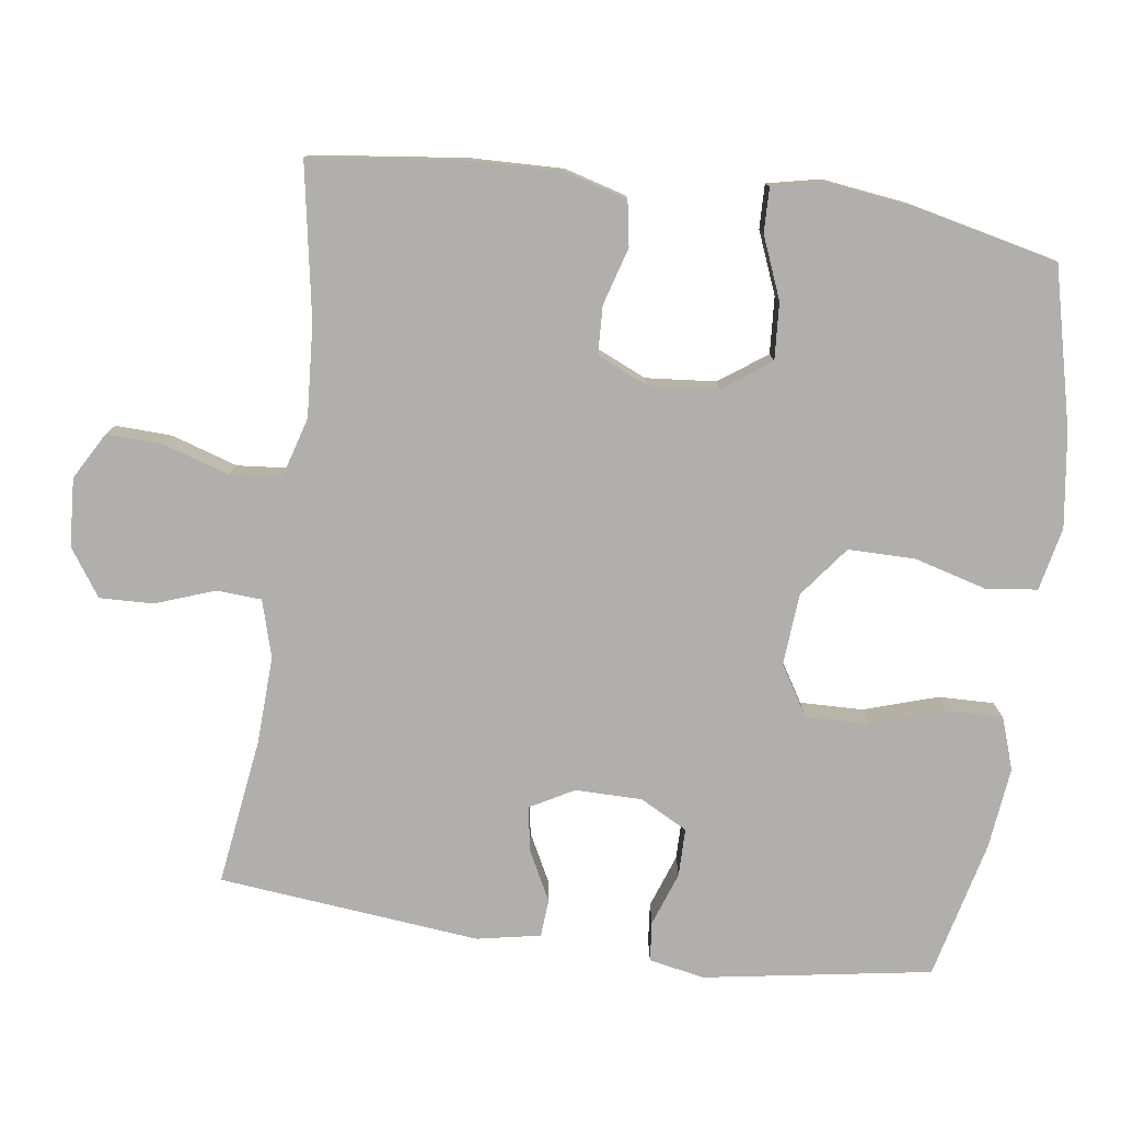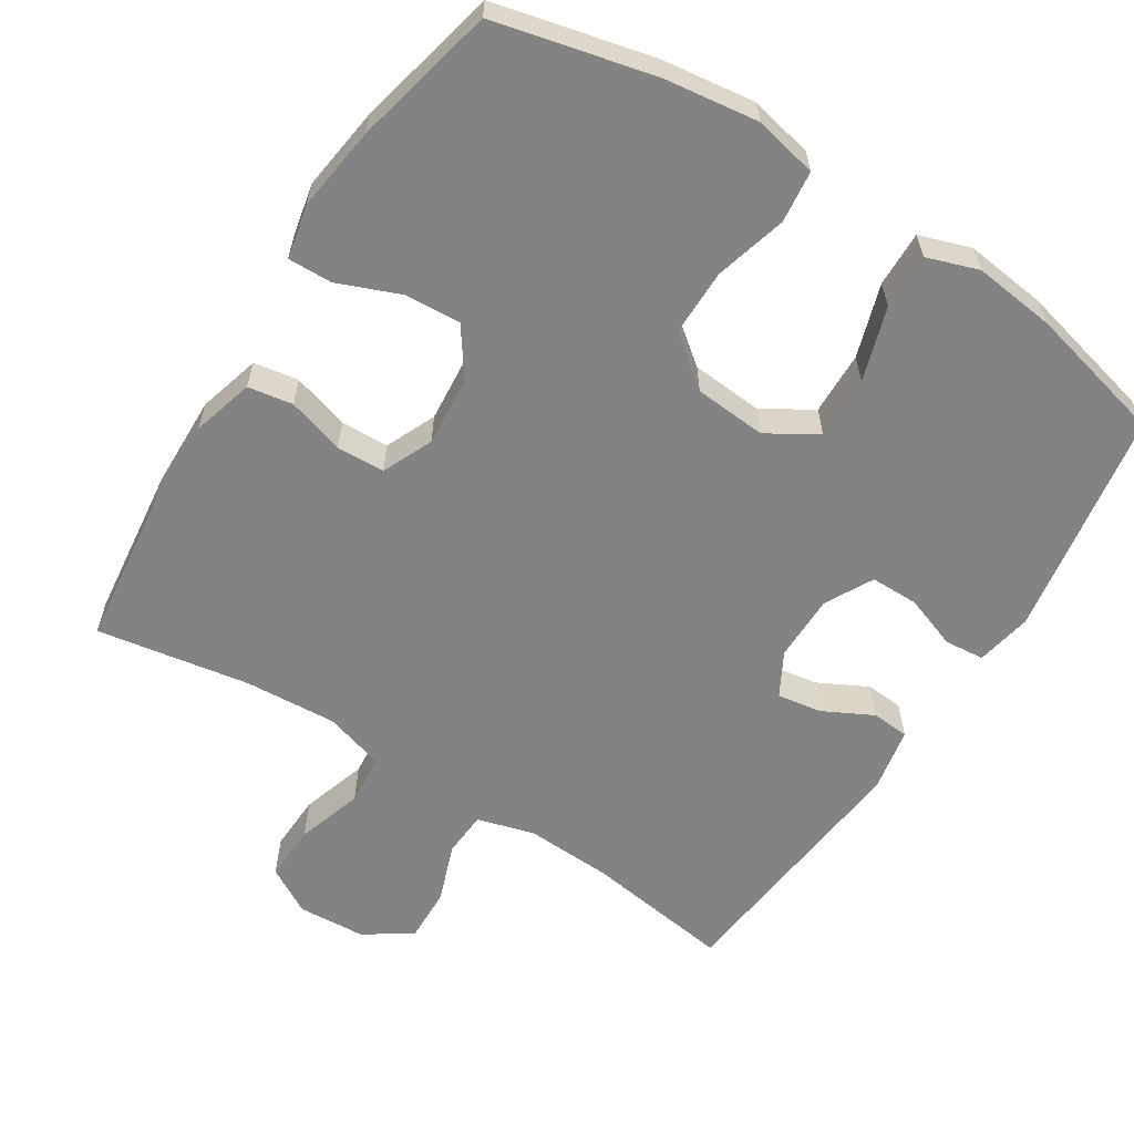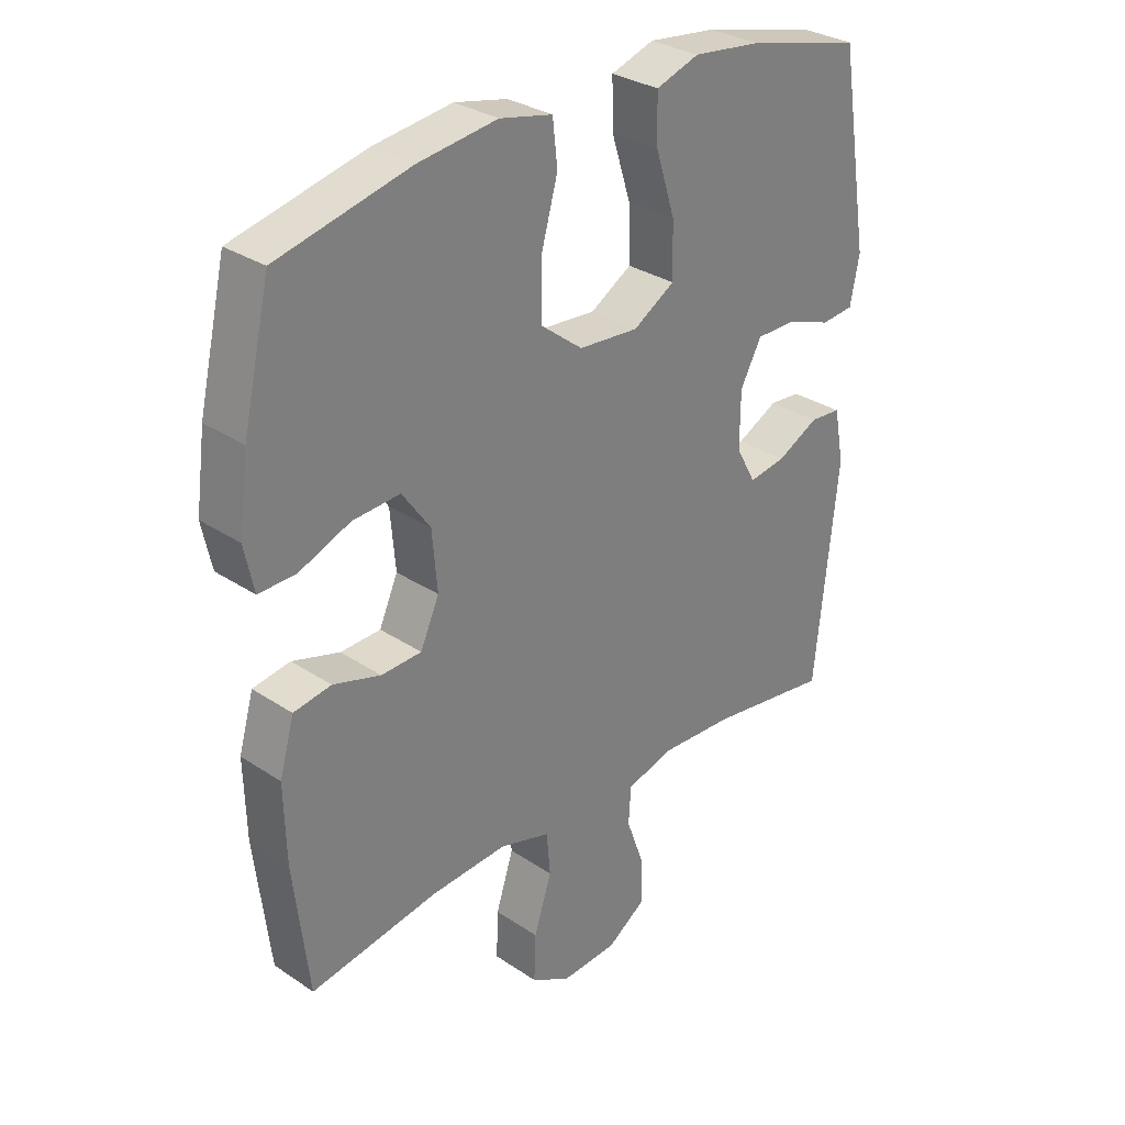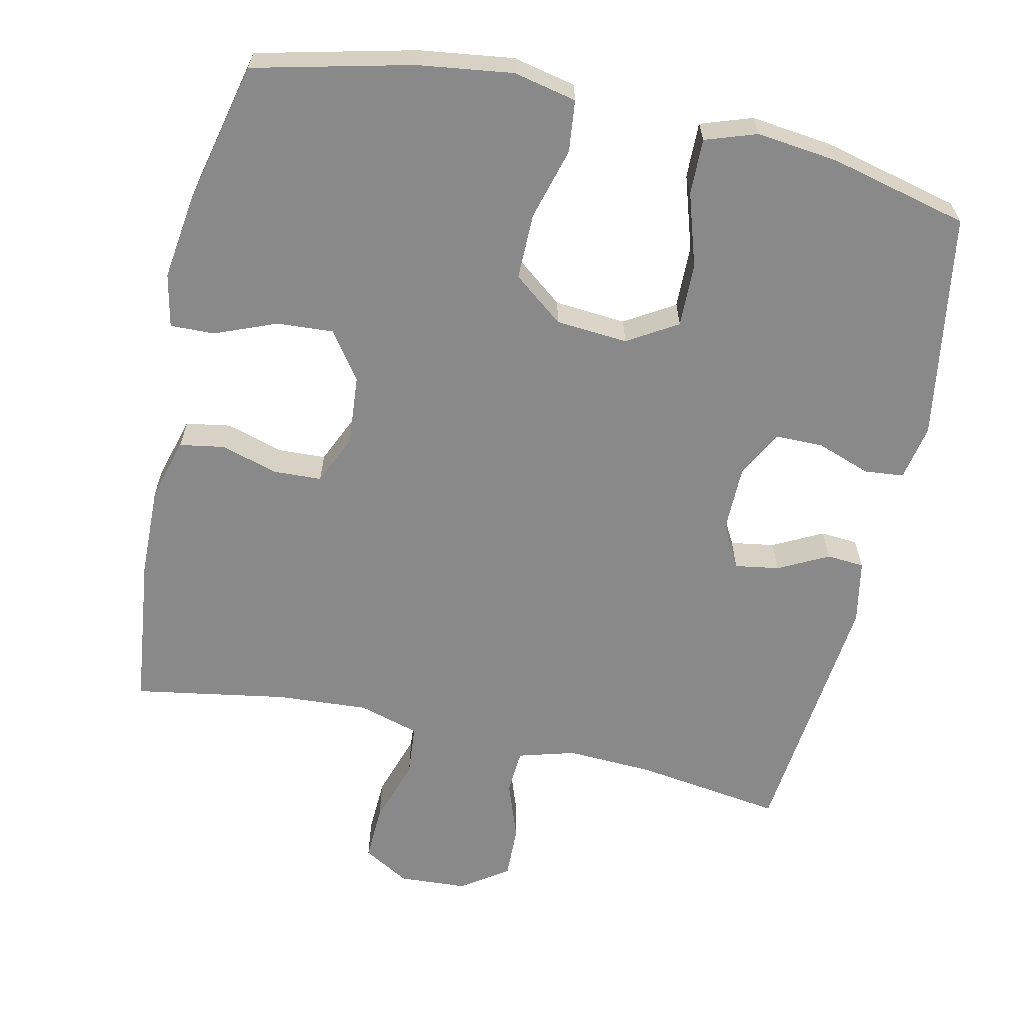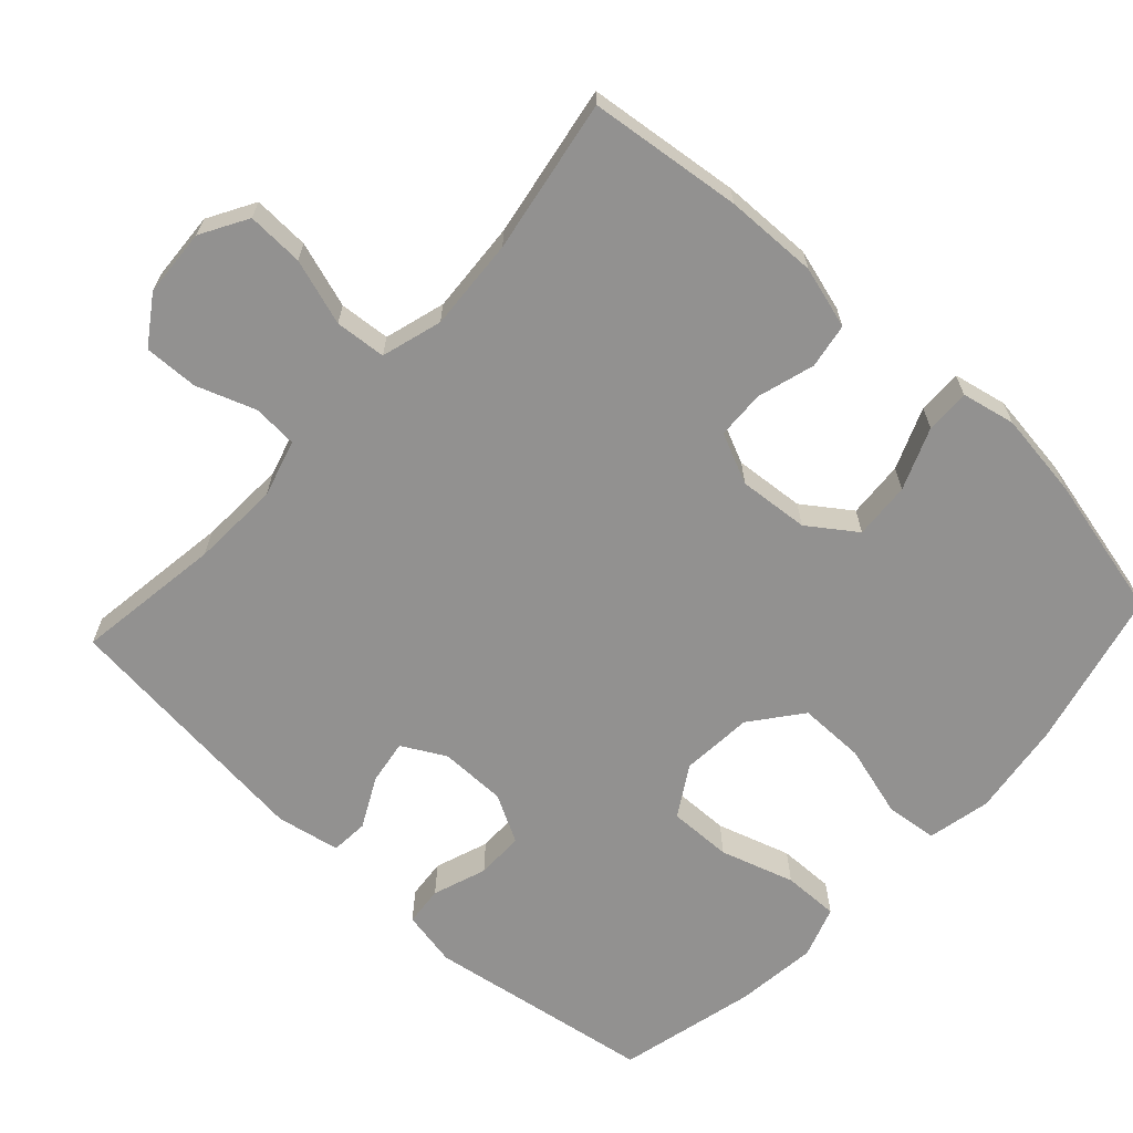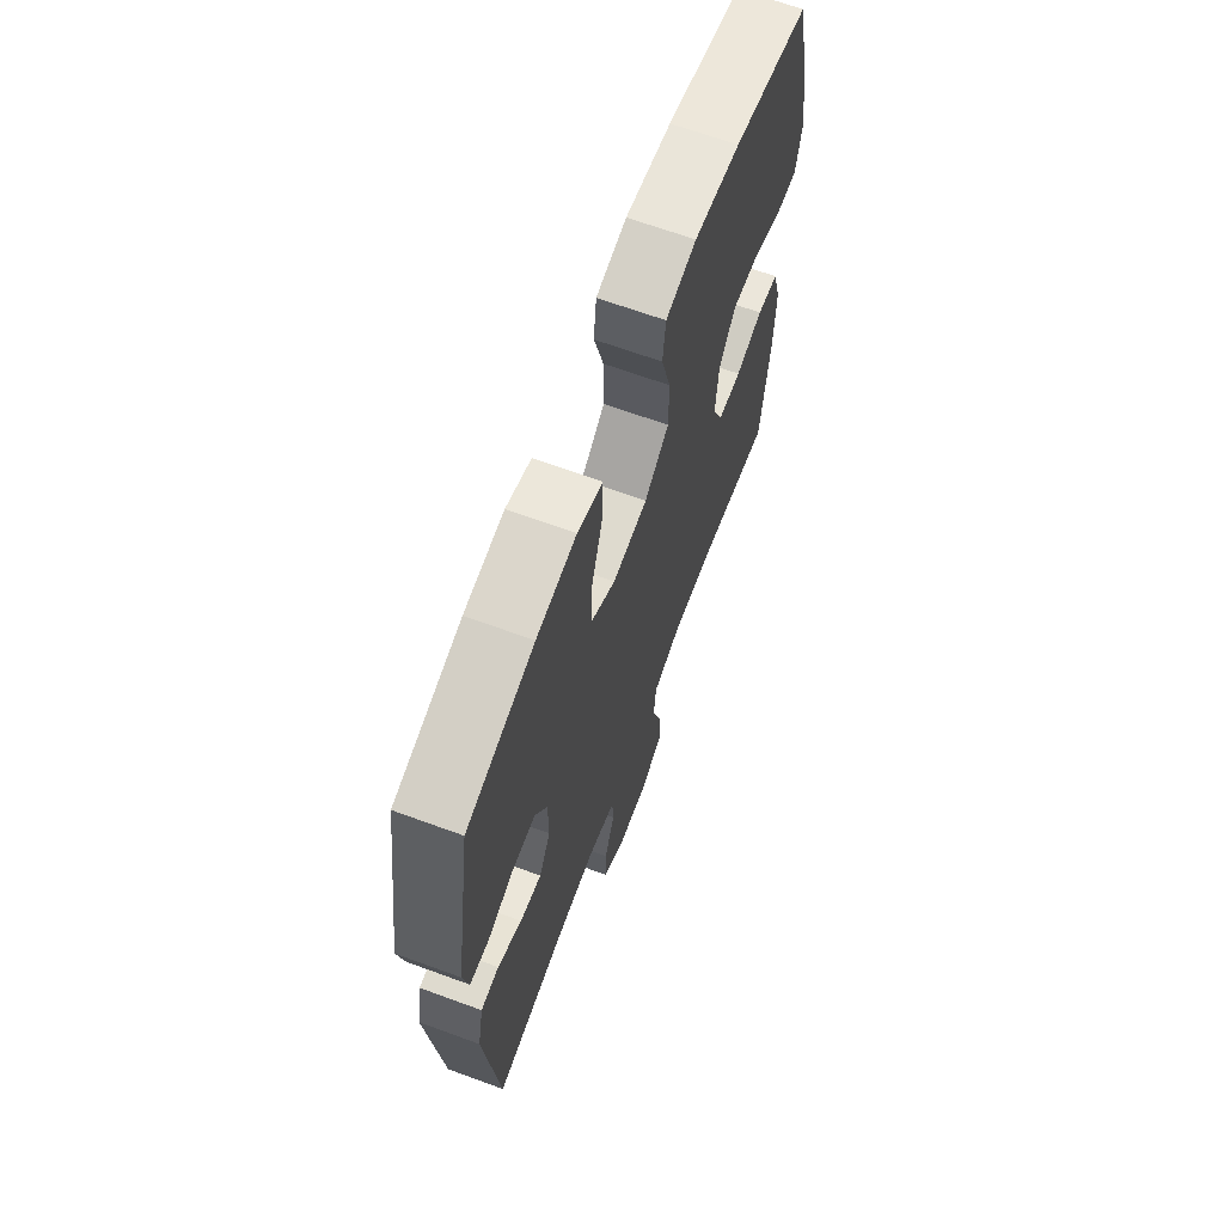
<metadata>
{"format":"obj","ext":"obj","renderer":"f3d","projection":"perspective","resolution":1024,"background":"white","views":[{"elev":-78.1,"azim":-97.8,"up":"+Y"},{"elev":-61.0,"azim":-32.4,"up":"+Y"},{"elev":30.5,"azim":-46.1,"up":"+Z"},{"elev":-63.3,"azim":-12.5,"up":"+Y"},{"elev":-66.1,"azim":-132.7,"up":"+Y"},{"elev":66.6,"azim":110.2,"up":"+Z"}]}
</metadata>
<code>
o path2648
v 0.3065 0.0375 0.5697
v 0.1925 0.0375 0.583
v 0.1207 0.0375 0.5585
v 0.1224 0.0375 0.4808
v 0.1548 0.0375 0.3783
v 0.1568 0.0375 0.2899
v 0.08744 0.0375 0.2477
v -0.01268 0.0375 0.2555
v -0.0827 0.0375 0.3099
v -0.08245 0.0375 0.4023
v -0.05468 0.0375 0.5024
v -0.06285 0.0375 0.5746
v -0.1507 0.0375 0.5936
v -0.283 0.0375 0.5756
v -0.503 0.0375 0.5228
v -0.5488 0.0375 0.3235
v -0.5645 0.0375 0.2054
v -0.5486 0.0375 0.1309
v -0.487 0.0375 0.1325
v -0.4013 0.0375 0.1669
v -0.3222 0.0375 0.1722
v -0.2753 0.0375 0.1064
v -0.2668 0.0375 0.008773
v -0.298 0.0375 -0.06122
v -0.3652 0.0375 -0.06413
v -0.4445 0.0375 -0.04056
v -0.507 0.0375 -0.05112
v -0.5315 0.0375 -0.1376
v -0.5283 0.0375 -0.2661
v -0.503 0.0375 -0.4789
v -0.2896 0.0375 -0.4424
v -0.1615 0.0375 -0.434
v -0.07722 0.0375 -0.4587
v -0.07106 0.0375 -0.5294
v -0.1004 0.0375 -0.6211
v -0.1035 0.0375 -0.6996
v -0.03841 0.0375 -0.7369
v 0.05618 0.0375 -0.7311
v 0.1217 0.0375 -0.6866
v 0.1192 0.0375 -0.6116
v 0.0897 0.0375 -0.5294
v 0.09366 0.0375 -0.4672
v 0.1731 0.0375 -0.4445
v 0.295 0.0375 -0.4501
v 0.4989 0.0375 -0.4789
v 0.5368 0.0375 -0.1157
v 0.5197 0.0375 -0.02722
v 0.4676 0.0375 -0.0233
v 0.3981 0.0375 -0.05902
v 0.3364 0.0375 -0.069
v 0.3032 0.0375 -0.008546
v 0.3038 0.0375 0.08418
v 0.3392 0.0375 0.1503
v 0.4057 0.0375 0.1506
v 0.4804 0.0375 0.124
v 0.5352 0.0375 0.1292
v 0.5502 0.0375 0.2069
v 0.4989 0.0375 0.5228
v 0.3065 -0.0375 0.5697
v 0.1925 -0.0375 0.583
v 0.1207 -0.0375 0.5585
v 0.1224 -0.0375 0.4808
v 0.1548 -0.0375 0.3783
v 0.1568 -0.0375 0.2899
v 0.08744 -0.0375 0.2477
v -0.01268 -0.0375 0.2555
v -0.0827 -0.0375 0.3099
v -0.08245 -0.0375 0.4023
v -0.05468 -0.0375 0.5024
v -0.06285 -0.0375 0.5746
v -0.1507 -0.0375 0.5936
v -0.283 -0.0375 0.5756
v -0.503 -0.0375 0.5228
v -0.5488 -0.0375 0.3235
v -0.5645 -0.0375 0.2054
v -0.5486 -0.0375 0.1309
v -0.487 -0.0375 0.1325
v -0.4013 -0.0375 0.1669
v -0.3222 -0.0375 0.1722
v -0.2753 -0.0375 0.1064
v -0.2668 -0.0375 0.008773
v -0.298 -0.0375 -0.06122
v -0.3652 -0.0375 -0.06413
v -0.4445 -0.0375 -0.04056
v -0.507 -0.0375 -0.05112
v -0.5315 -0.0375 -0.1376
v -0.5283 -0.0375 -0.2661
v -0.503 -0.0375 -0.4789
v -0.2896 -0.0375 -0.4424
v -0.1615 -0.0375 -0.434
v -0.07722 -0.0375 -0.4587
v -0.07106 -0.0375 -0.5294
v -0.1004 -0.0375 -0.6211
v -0.1035 -0.0375 -0.6996
v -0.03841 -0.0375 -0.7369
v 0.05618 -0.0375 -0.7311
v 0.1217 -0.0375 -0.6866
v 0.1192 -0.0375 -0.6116
v 0.0897 -0.0375 -0.5294
v 0.09366 -0.0375 -0.4672
v 0.1731 -0.0375 -0.4445
v 0.295 -0.0375 -0.4501
v 0.4989 -0.0375 -0.4789
v 0.5368 -0.0375 -0.1157
v 0.5197 -0.0375 -0.02722
v 0.4676 -0.0375 -0.0233
v 0.3981 -0.0375 -0.05902
v 0.3364 -0.0375 -0.069
v 0.3032 -0.0375 -0.008546
v 0.3038 -0.0375 0.08418
v 0.3392 -0.0375 0.1503
v 0.4057 -0.0375 0.1506
v 0.4804 -0.0375 0.124
v 0.5352 -0.0375 0.1292
v 0.5502 -0.0375 0.2069
v 0.4989 -0.0375 0.5228
v -0.06285 0.0375 0.5746
v -0.06285 0.0375 0.5746
v -0.1507 0.0375 0.5936
v -0.283 0.0375 0.5756
v 0.3065 0.0375 0.5697
v 0.1925 0.0375 0.583
v 0.1207 0.0375 0.5585
v 0.1207 0.0375 0.5585
v -0.05468 0.0375 0.5024
v 0.1224 0.0375 0.4808
v -0.503 0.0375 0.5228
v -0.503 0.0375 0.5228
v 0.4989 0.0375 0.5228
v 0.4989 0.0375 0.5228
v -0.08245 0.0375 0.4023
v 0.1548 0.0375 0.3783
v -0.5488 0.0375 0.3235
v -0.0827 0.0375 0.3099
v 0.1568 0.0375 0.2899
v 0.5502 0.0375 0.2069
v -0.5645 0.0375 0.2054
v -0.01268 0.0375 0.2555
v 0.08744 0.0375 0.2477
v 0.5352 0.0375 0.1292
v 0.5352 0.0375 0.1292
v -0.4013 0.0375 0.1669
v -0.3222 0.0375 0.1722
v -0.5486 0.0375 0.1309
v -0.5486 0.0375 0.1309
v 0.3392 0.0375 0.1503
v 0.3392 0.0375 0.1503
v 0.4057 0.0375 0.1506
v -0.2753 0.0375 0.1064
v -0.487 0.0375 0.1325
v 0.4804 0.0375 0.124
v 0.3038 0.0375 0.08418
v -0.2668 0.0375 0.008773
v 0.3032 0.0375 -0.008546
v -0.298 0.0375 -0.06122
v -0.298 0.0375 -0.06122
v 0.3364 0.0375 -0.069
v 0.3364 0.0375 -0.069
v 0.5197 0.0375 -0.02722
v 0.5197 0.0375 -0.02722
v 0.4676 0.0375 -0.0233
v 0.3981 0.0375 -0.05902
v 0.5368 0.0375 -0.1157
v -0.3652 0.0375 -0.06413
v -0.4445 0.0375 -0.04056
v -0.507 0.0375 -0.05112
v -0.507 0.0375 -0.05112
v -0.5315 0.0375 -0.1376
v -0.5283 0.0375 -0.2661
v 0.4989 0.0375 -0.4789
v 0.4989 0.0375 -0.4789
v 0.1731 0.0375 -0.4445
v 0.295 0.0375 -0.4501
v -0.1615 0.0375 -0.434
v -0.07722 0.0375 -0.4587
v -0.07722 0.0375 -0.4587
v -0.2896 0.0375 -0.4424
v 0.09366 0.0375 -0.4672
v 0.09366 0.0375 -0.4672
v -0.503 0.0375 -0.4789
v -0.503 0.0375 -0.4789
v -0.07106 0.0375 -0.5294
v 0.0897 0.0375 -0.5294
v -0.1004 0.0375 -0.6211
v 0.1192 0.0375 -0.6116
v 0.1217 0.0375 -0.6866
v -0.1035 0.0375 -0.6996
v -0.1035 0.0375 -0.6996
v 0.05618 0.0375 -0.7311
v -0.03841 0.0375 -0.7369
v -0.06285 -0.0375 0.5746
v -0.06285 -0.0375 0.5746
v -0.1507 -0.0375 0.5936
v -0.283 -0.0375 0.5756
v 0.3065 -0.0375 0.5697
v 0.1925 -0.0375 0.583
v 0.1207 -0.0375 0.5585
v 0.1207 -0.0375 0.5585
v -0.05468 -0.0375 0.5024
v 0.1224 -0.0375 0.4808
v -0.503 -0.0375 0.5228
v -0.503 -0.0375 0.5228
v 0.4989 -0.0375 0.5228
v 0.4989 -0.0375 0.5228
v -0.08245 -0.0375 0.4023
v 0.1548 -0.0375 0.3783
v -0.5488 -0.0375 0.3235
v -0.0827 -0.0375 0.3099
v 0.1568 -0.0375 0.2899
v 0.5502 -0.0375 0.2069
v -0.5645 -0.0375 0.2054
v -0.01268 -0.0375 0.2555
v 0.08744 -0.0375 0.2477
v 0.5352 -0.0375 0.1292
v 0.5352 -0.0375 0.1292
v -0.4013 -0.0375 0.1669
v -0.3222 -0.0375 0.1722
v -0.5486 -0.0375 0.1309
v -0.5486 -0.0375 0.1309
v 0.3392 -0.0375 0.1503
v 0.3392 -0.0375 0.1503
v 0.4057 -0.0375 0.1506
v -0.2753 -0.0375 0.1064
v -0.487 -0.0375 0.1325
v 0.4804 -0.0375 0.124
v 0.3038 -0.0375 0.08418
v -0.2668 -0.0375 0.008773
v 0.3032 -0.0375 -0.008546
v -0.298 -0.0375 -0.06122
v -0.298 -0.0375 -0.06122
v 0.3364 -0.0375 -0.069
v 0.3364 -0.0375 -0.069
v 0.5197 -0.0375 -0.02722
v 0.5197 -0.0375 -0.02722
v 0.4676 -0.0375 -0.0233
v 0.3981 -0.0375 -0.05902
v 0.5368 -0.0375 -0.1157
v -0.3652 -0.0375 -0.06413
v -0.4445 -0.0375 -0.04056
v -0.507 -0.0375 -0.05112
v -0.507 -0.0375 -0.05112
v -0.5315 -0.0375 -0.1376
v -0.5283 -0.0375 -0.2661
v 0.4989 -0.0375 -0.4789
v 0.4989 -0.0375 -0.4789
v 0.1731 -0.0375 -0.4445
v 0.295 -0.0375 -0.4501
v -0.1615 -0.0375 -0.434
v -0.07722 -0.0375 -0.4587
v -0.07722 -0.0375 -0.4587
v -0.2896 -0.0375 -0.4424
v 0.09366 -0.0375 -0.4672
v 0.09366 -0.0375 -0.4672
v -0.503 -0.0375 -0.4789
v -0.503 -0.0375 -0.4789
v -0.07106 -0.0375 -0.5294
v 0.0897 -0.0375 -0.5294
v -0.1004 -0.0375 -0.6211
v 0.1192 -0.0375 -0.6116
v 0.1217 -0.0375 -0.6866
v -0.1035 -0.0375 -0.6996
v -0.1035 -0.0375 -0.6996
v 0.05618 -0.0375 -0.7311
v -0.03841 -0.0375 -0.7369
f 259 258 263
f 217 207 216
f 242 243 238
f 248 229 251
f 256 252 249
f 258 259 256
f 208 223 212
f 229 248 249
f 223 227 212
f 243 251 238
f 249 252 228
f 201 207 194
f 216 211 224
f 247 231 246
f 207 217 194
f 210 225 214
f 252 256 257
f 211 216 207
f 240 242 239
f 205 217 208
f 252 246 228
f 231 237 236
f 222 225 210
f 193 199 191
f 228 246 231
f 193 205 199
f 264 263 258
f 212 227 213
f 237 231 247
f 194 217 205
f 213 228 226
f 229 249 227
f 194 205 193
f 235 237 233
f 236 237 235
f 239 242 238
f 237 247 244
f 213 226 209
f 238 251 229
f 261 264 258
f 259 257 256
f 203 220 222
f 218 224 211
f 200 196 197
f 217 223 208
f 254 251 243
f 209 220 206
f 220 209 226
f 206 220 203
f 227 249 228
f 227 228 213
f 260 259 263
f 195 206 203
f 203 222 210
f 206 195 200
f 200 195 196
f 118 13 71 192
f 13 14 72 71
f 1 2 60 59
f 2 124 198 60
f 11 12 70 69
f 3 4 62 61
f 14 128 202 72
f 130 1 59 204
f 10 11 69 68
f 4 5 63 62
f 15 16 74 73
f 9 10 68 67
f 5 6 64 63
f 57 58 116 115
f 16 17 75 74
f 8 9 67 66
f 6 7 65 64
f 7 8 66 65
f 141 57 115 215
f 20 21 79 78
f 17 145 219 75
f 147 54 112 221
f 21 22 80 79
f 19 20 78 77
f 18 19 77 76
f 55 56 114 113
f 54 55 113 112
f 52 53 111 110
f 22 23 81 80
f 51 52 110 109
f 23 156 230 81
f 158 51 109 232
f 160 48 106 234
f 48 49 107 106
f 46 47 105 104
f 25 26 84 83
f 26 167 241 84
f 27 28 86 85
f 49 50 108 107
f 24 25 83 82
f 28 29 87 86
f 171 46 104 245
f 43 44 102 101
f 32 176 250 90
f 31 32 90 89
f 179 43 101 253
f 181 31 89 255
f 29 30 88 87
f 33 34 92 91
f 41 42 100 99
f 44 45 103 102
f 34 35 93 92
f 40 41 99 98
f 39 40 98 97
f 35 188 262 93
f 38 39 97 96
f 37 38 96 95
f 36 37 95 94
f 185 189 184
f 143 142 133
f 168 164 169
f 174 177 155
f 182 175 178
f 184 182 185
f 134 138 149
f 155 175 174
f 149 138 153
f 169 164 177
f 175 154 178
f 127 120 133
f 142 150 137
f 173 172 157
f 133 120 143
f 136 140 151
f 178 183 182
f 137 133 142
f 166 165 168
f 131 134 143
f 178 154 172
f 157 162 163
f 148 136 151
f 119 117 125
f 154 157 172
f 119 125 131
f 190 184 189
f 138 139 153
f 163 173 157
f 120 131 143
f 139 152 154
f 155 153 175
f 120 119 131
f 161 159 163
f 162 161 163
f 165 164 168
f 163 170 173
f 139 135 152
f 164 155 177
f 187 184 190
f 185 182 183
f 129 148 146
f 144 137 150
f 126 123 122
f 143 134 149
f 180 169 177
f 135 132 146
f 146 152 135
f 132 129 146
f 153 154 175
f 153 139 154
f 186 189 185
f 121 129 132
f 129 136 148
f 132 126 121
f 126 122 121

</code>
